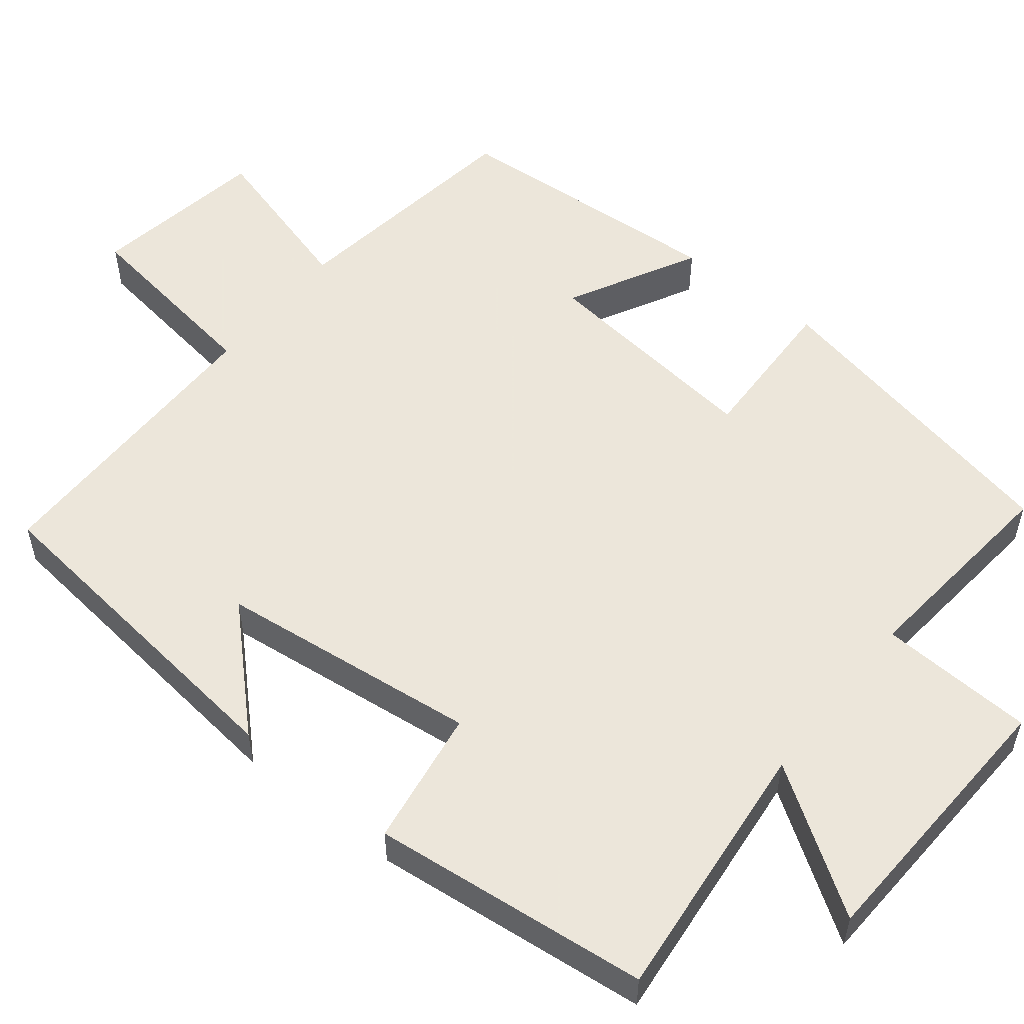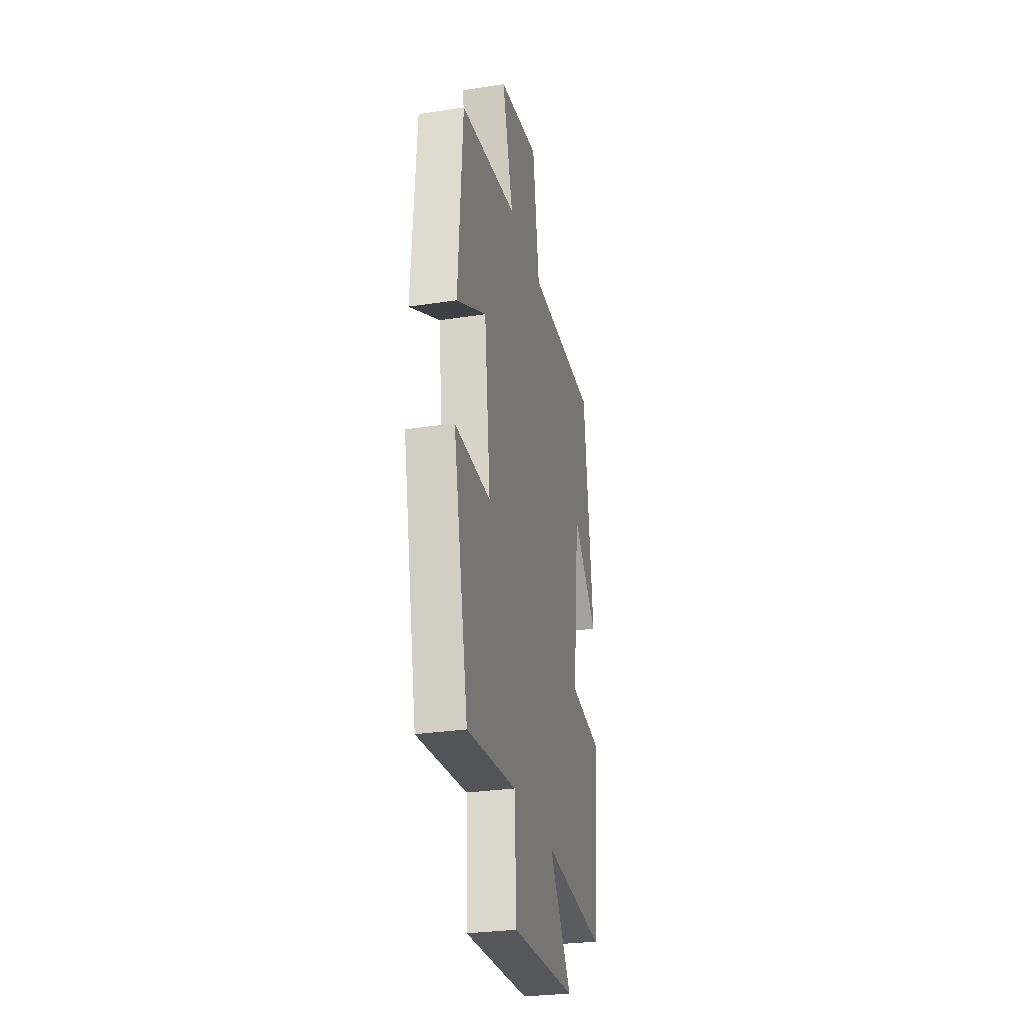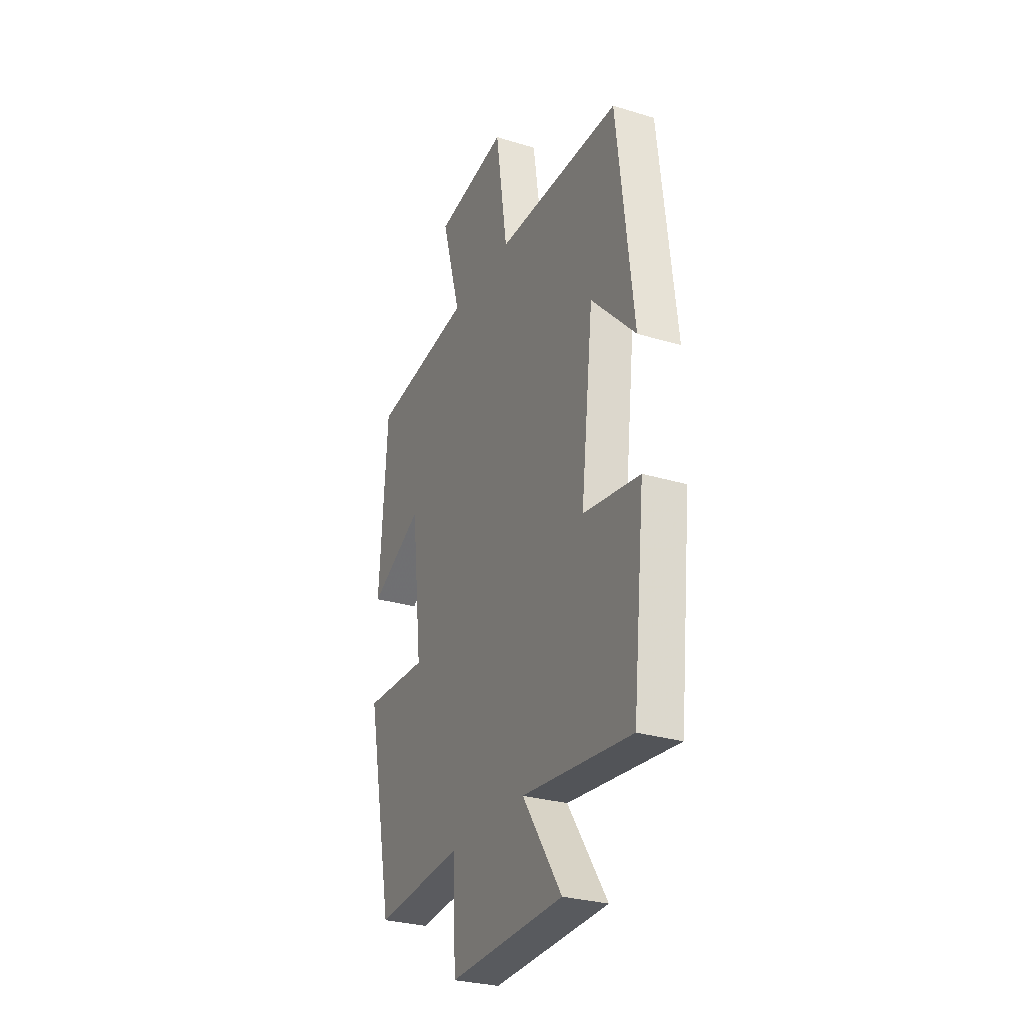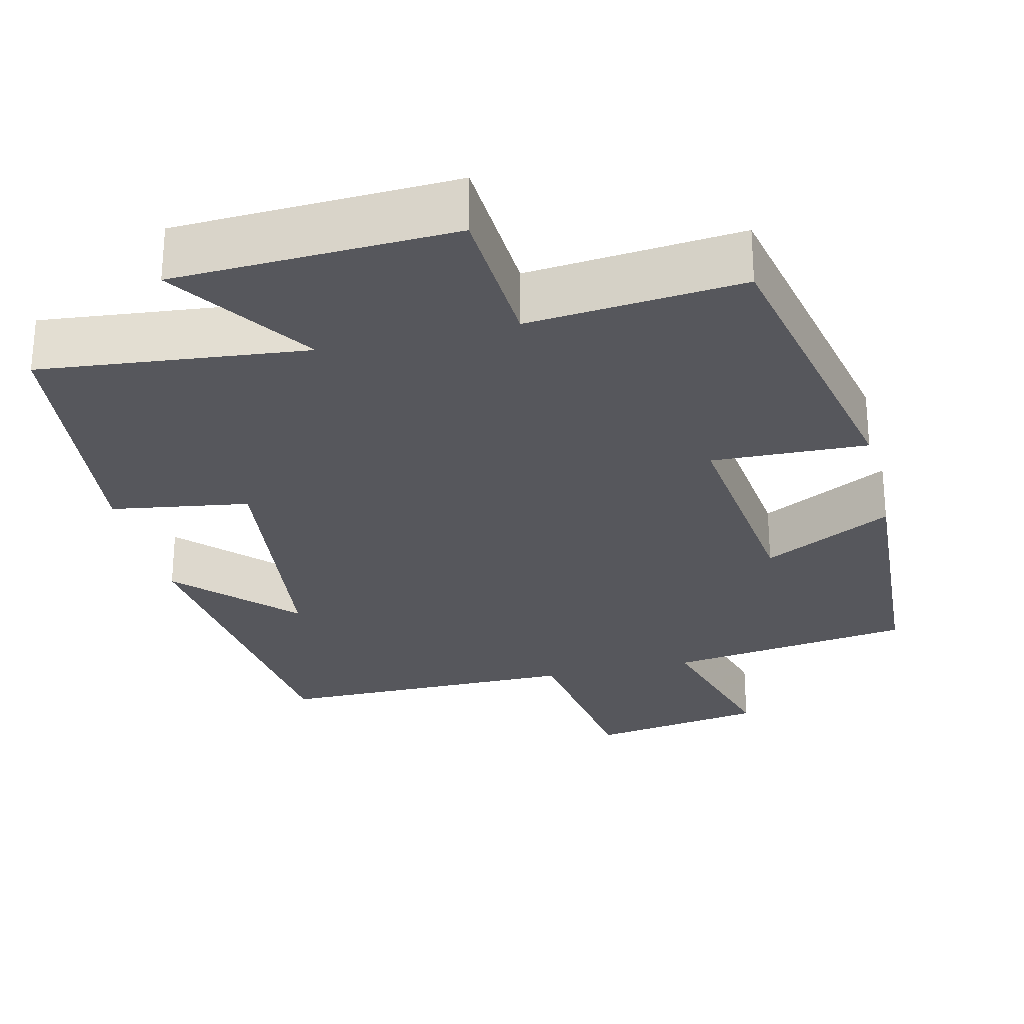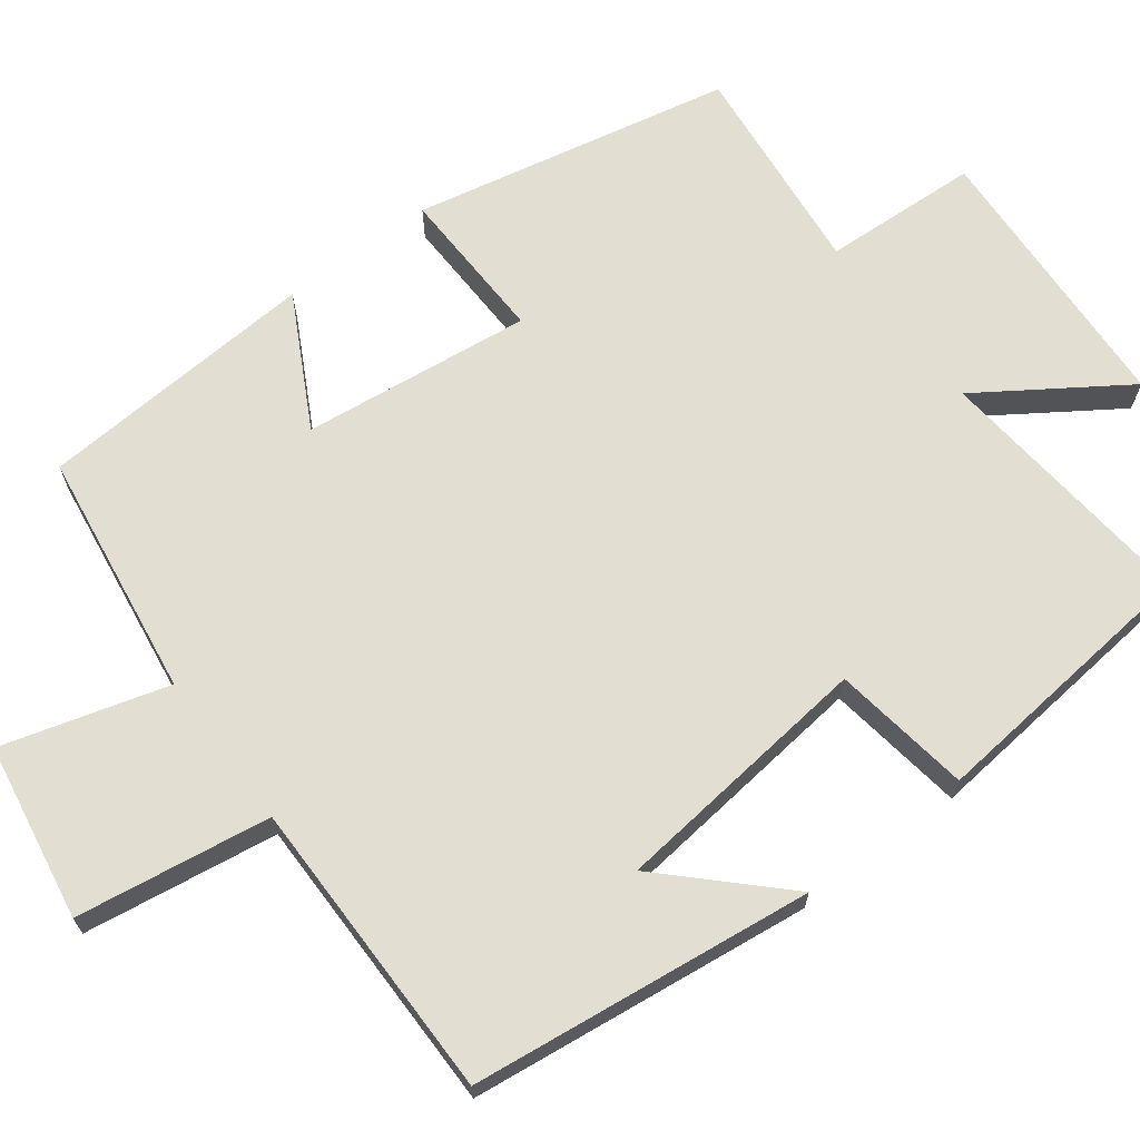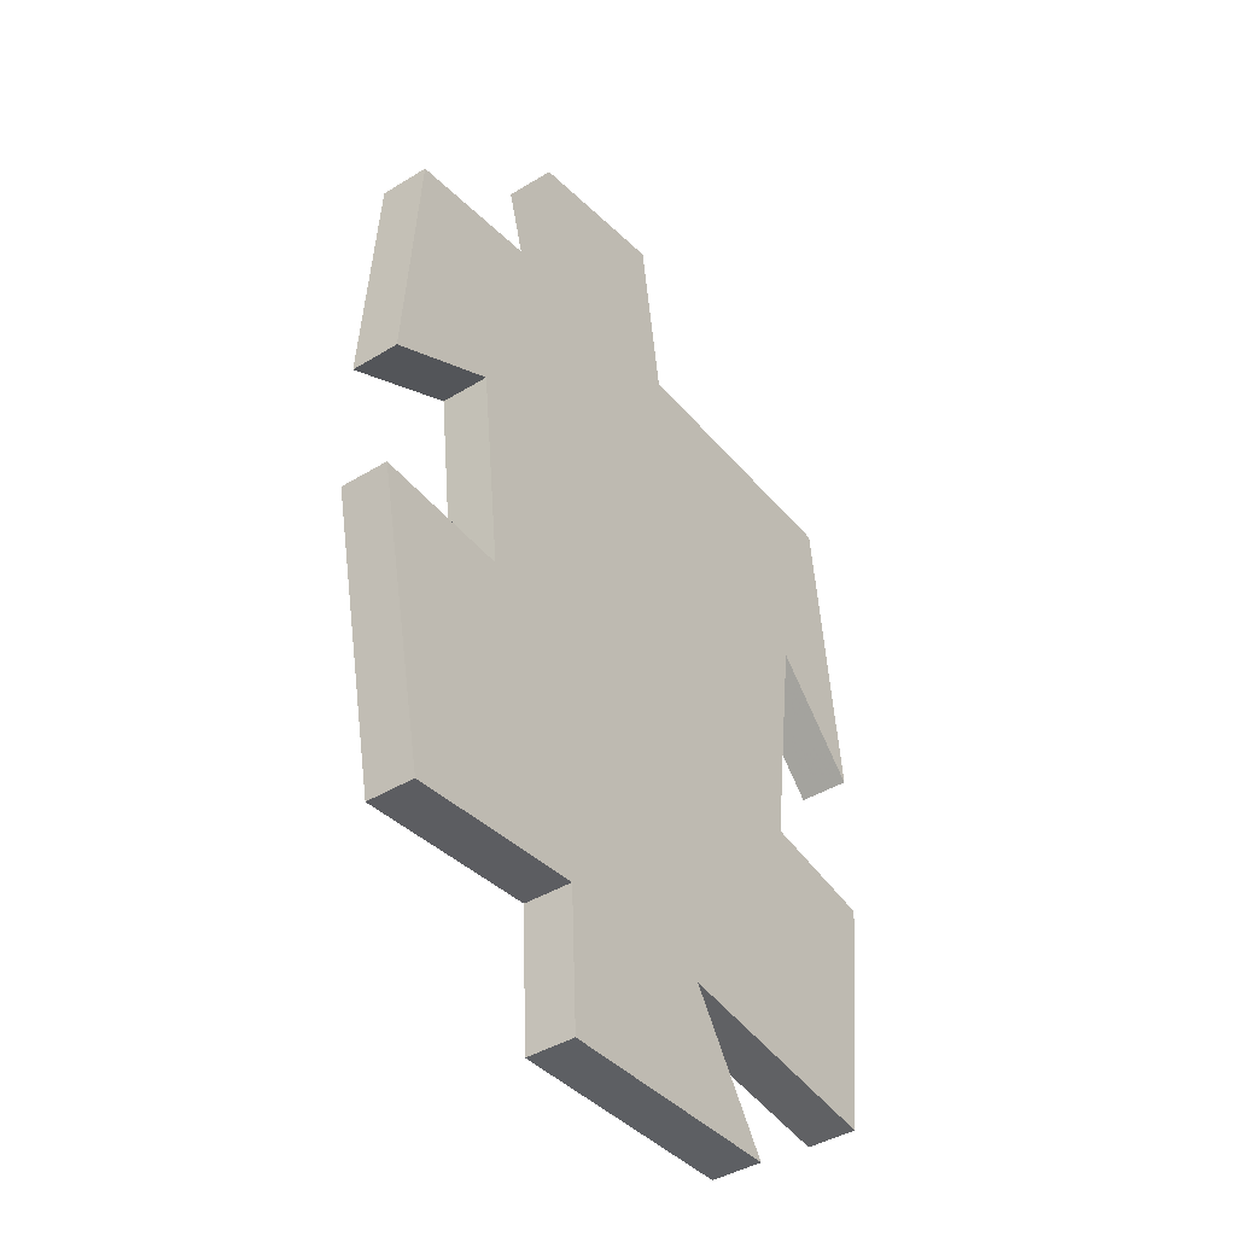
<metadata>
{"format":"obj","ext":"obj","renderer":"f3d","projection":"perspective","resolution":1024,"background":"white","views":[{"elev":54.2,"azim":128.6,"up":"+Y"},{"elev":-29.1,"azim":-77.1,"up":"+Z"},{"elev":-28.7,"azim":65.5,"up":"+Z"},{"elev":-27.5,"azim":-166.5,"up":"+Y"},{"elev":67.9,"azim":53.2,"up":"+Y"},{"elev":-42.1,"azim":-53.7,"up":"+Z"}]}
</metadata>
<code>
v 0.461 0.07 -0.536
v 0.114 0.07 -0.5
v 0.238 0.07 -0.687
v -0.126 0.07 -0.703
v -0.136 0.07 -0.5
v -0.415 0.07 -0.527
v -0.5 0.07 -0.113
v -0.297 0.07 -0.12
v -0.331 0.07 0.178
v -0.5 0.07 0.089
v -0.475 0.07 0.455
v -0.154 0.07 0.5
v -0.215 0.07 0.715
v 0.015 0.07 0.753
v 0.052 0.07 0.5
v 0.448 0.07 0.499
v 0.5 0.07 0.053
v 0.36 0.07 0.197
v 0.32 0.07 -0.145
v 0.5 0.07 -0.173
v 0.461 0 -0.536
v 0.114 0 -0.5
v 0.238 0 -0.687
v -0.126 0 -0.703
v -0.136 0 -0.5
v -0.415 0 -0.527
v -0.5 0 -0.113
v -0.297 0 -0.12
v -0.331 0 0.178
v -0.5 0 0.089
v -0.475 0 0.455
v -0.154 0 0.5
v -0.215 0 0.715
v 0.015 0 0.753
v 0.052 0 0.5
v 0.448 0 0.499
v 0.5 0 0.053
v 0.36 0 0.197
v 0.32 0 -0.145
v 0.5 0 -0.173
f 19 20 1 2
f 18 19 2
f 16 17 18
f 15 16 18 2
f 12 13 14 15
f 12 15 2
f 9 10 11 12
f 8 9 12 2
f 5 6 7 8
f 5 8 2 3
f 3 4 5
f 22 21 40 39
f 22 39 38
f 38 37 36
f 22 38 36 35
f 35 34 33 32
f 22 35 32
f 32 31 30 29
f 22 32 29 28
f 28 27 26 25
f 23 22 28 25
f 25 24 23
f 1 21 22 2
f 2 22 23 3
f 3 23 24 4
f 4 24 25 5
f 5 25 26 6
f 6 26 27 7
f 7 27 28 8
f 8 28 29 9
f 9 29 30 10
f 10 30 31 11
f 11 31 32 12
f 12 32 33 13
f 13 33 34 14
f 14 34 35 15
f 15 35 36 16
f 16 36 37 17
f 17 37 38 18
f 18 38 39 19
f 19 39 40 20
f 20 40 21 1

</code>
